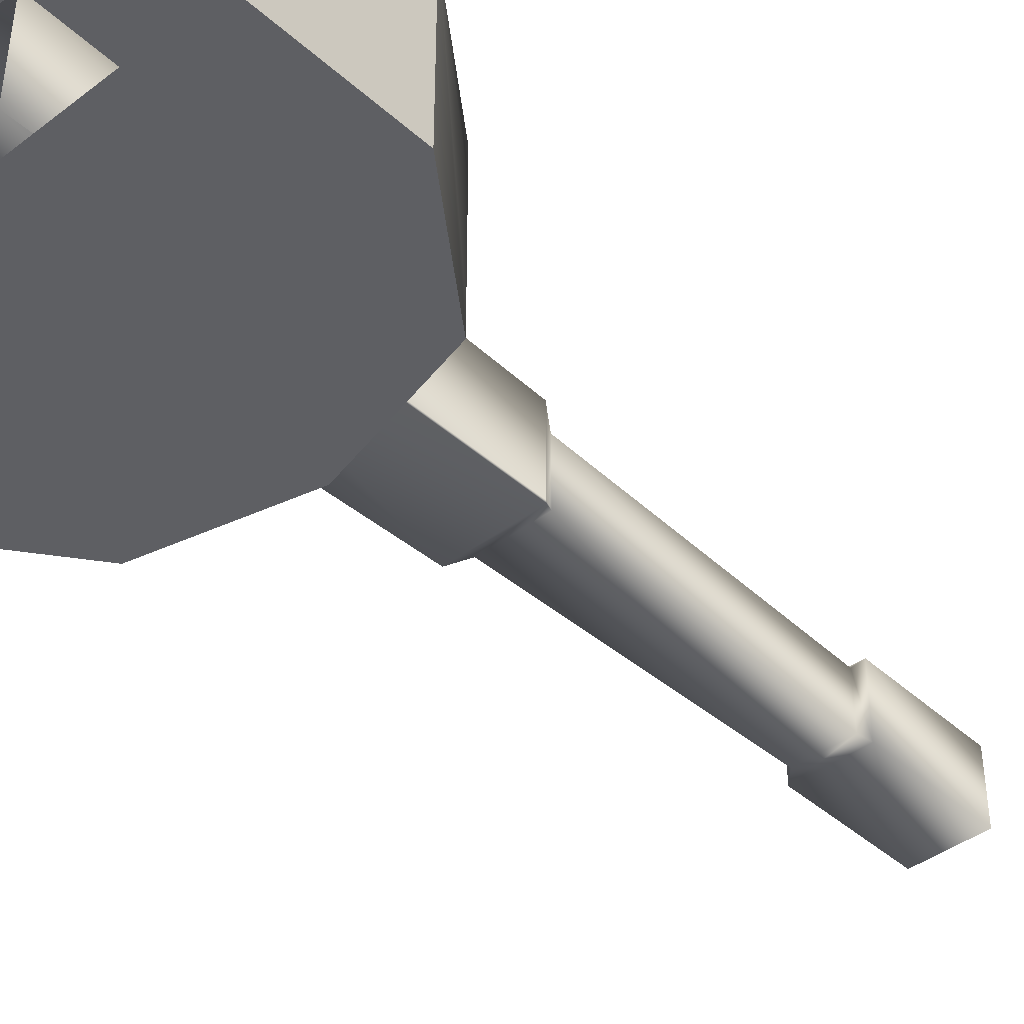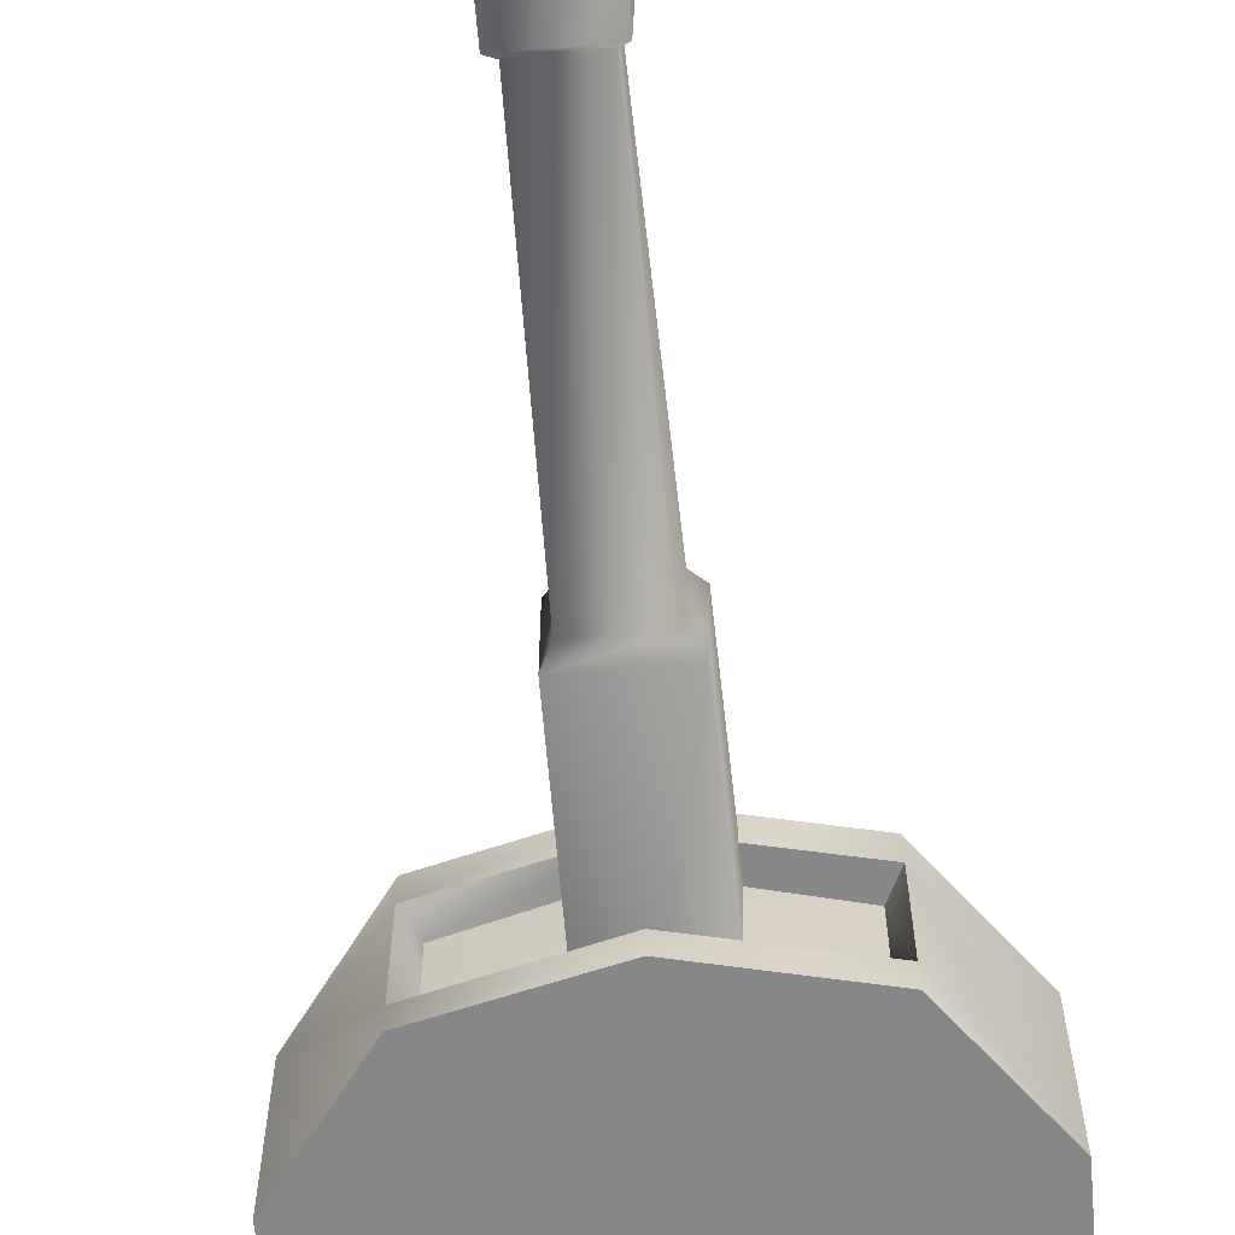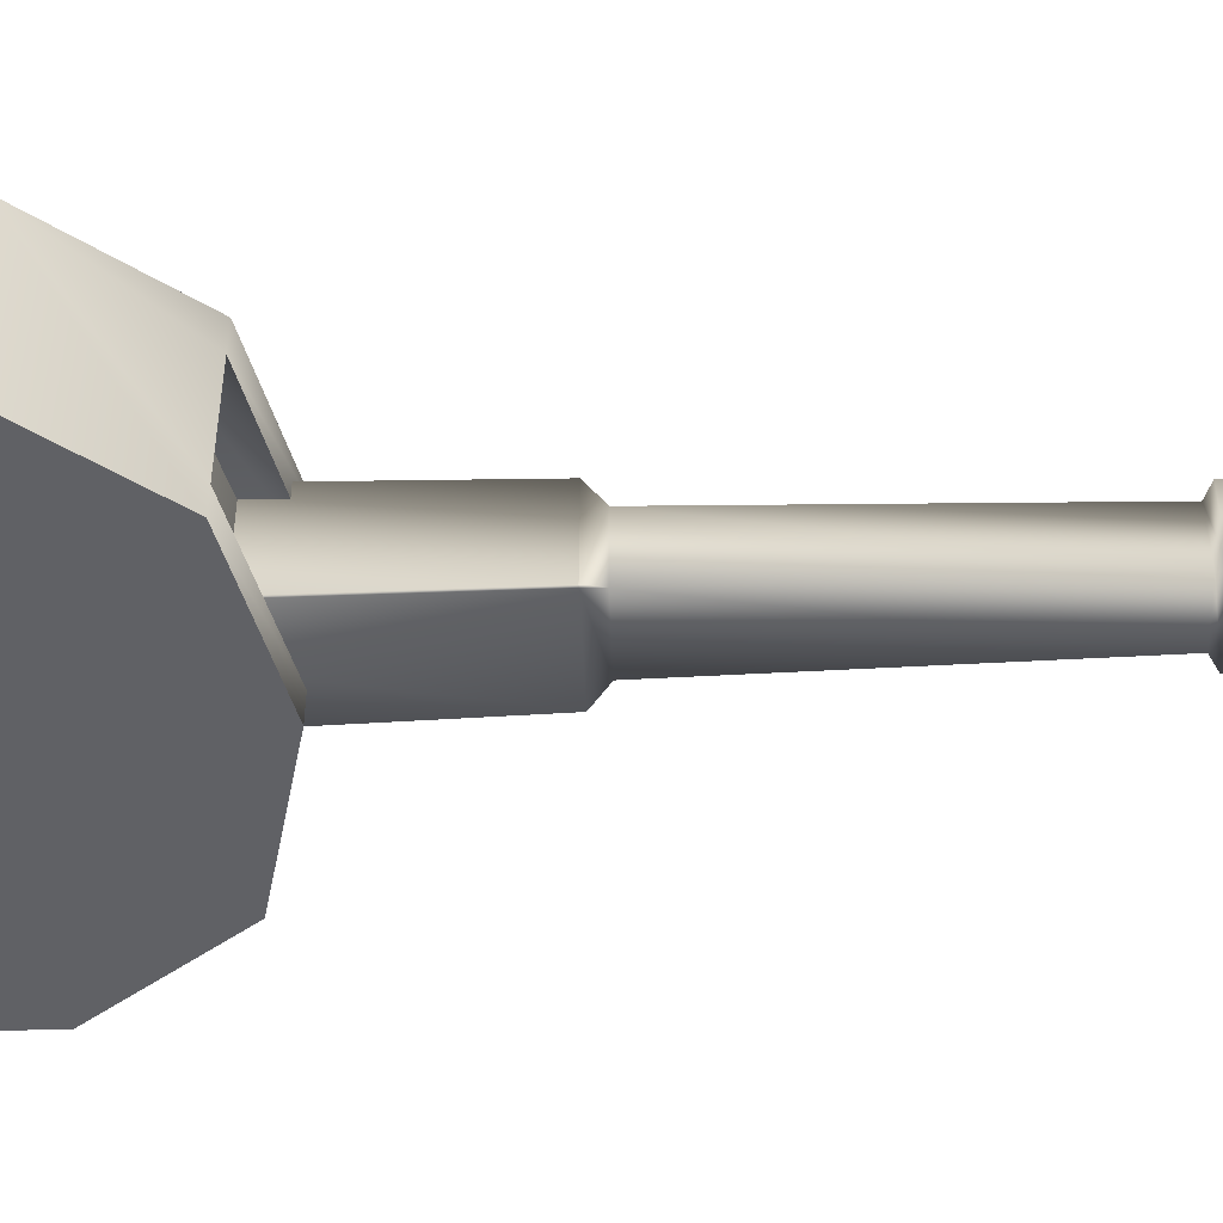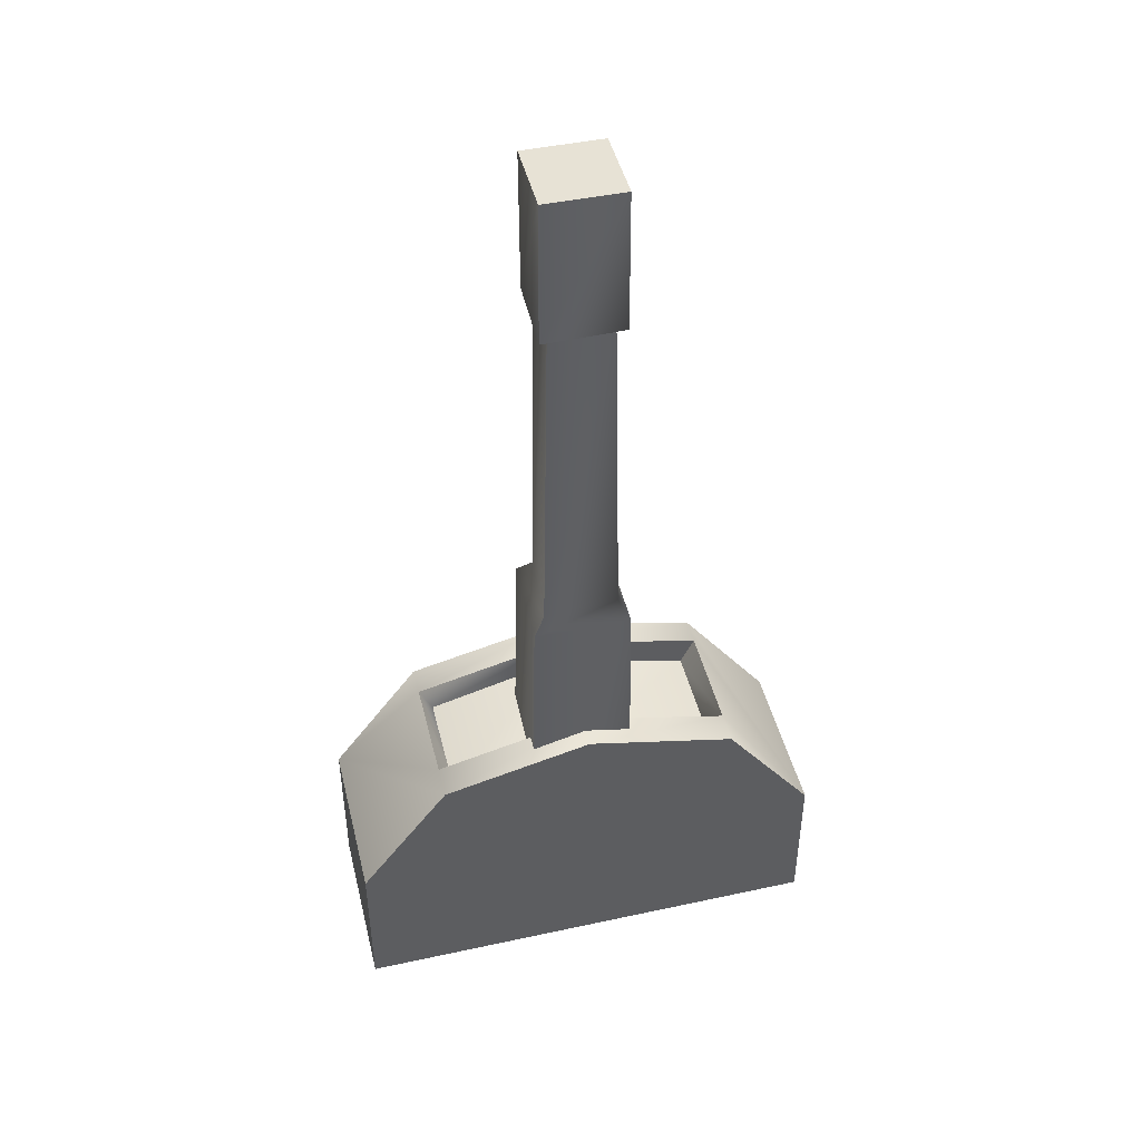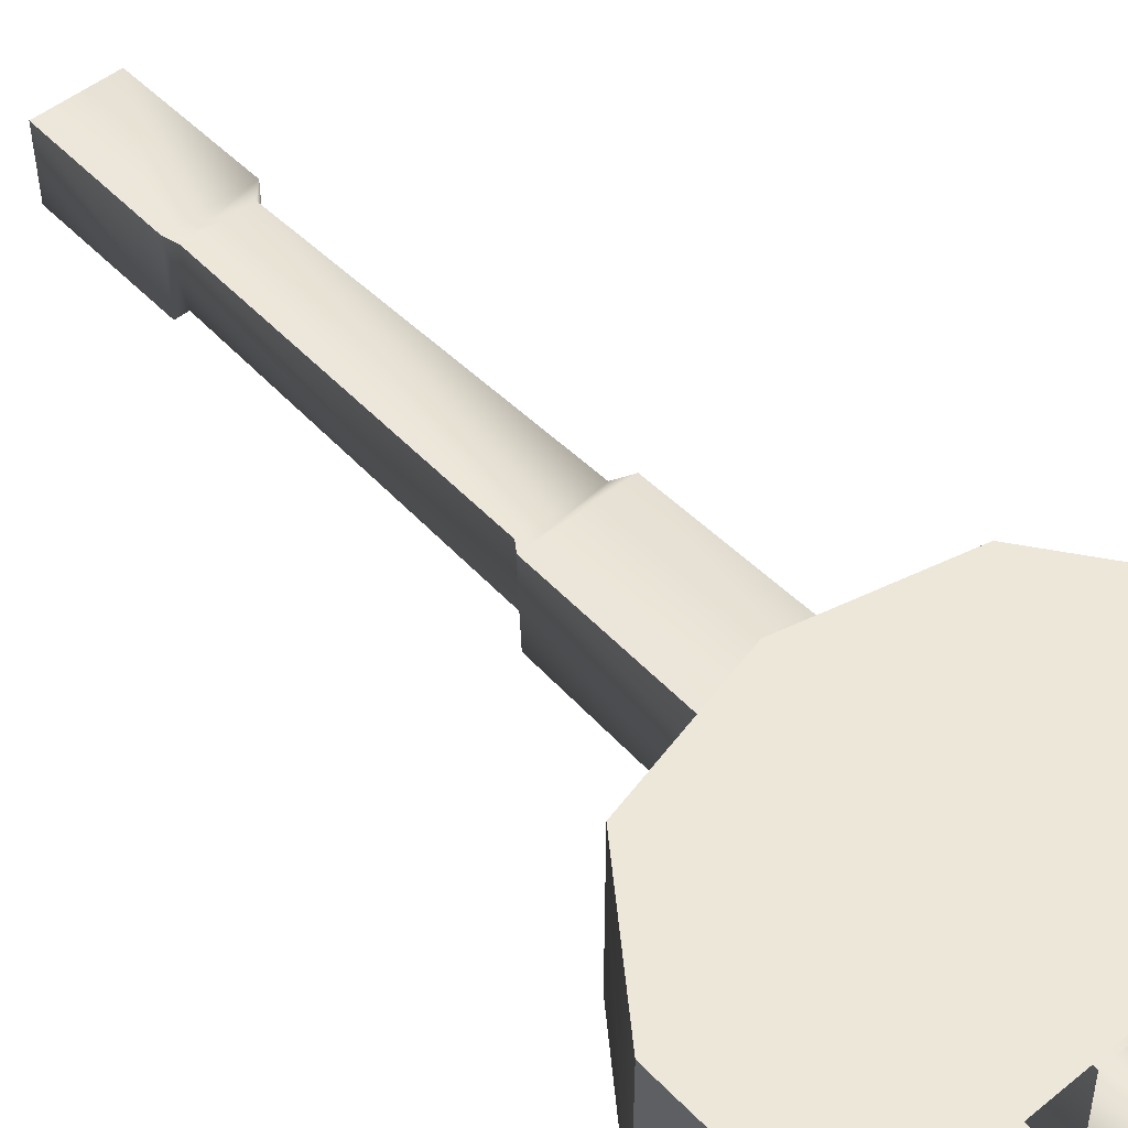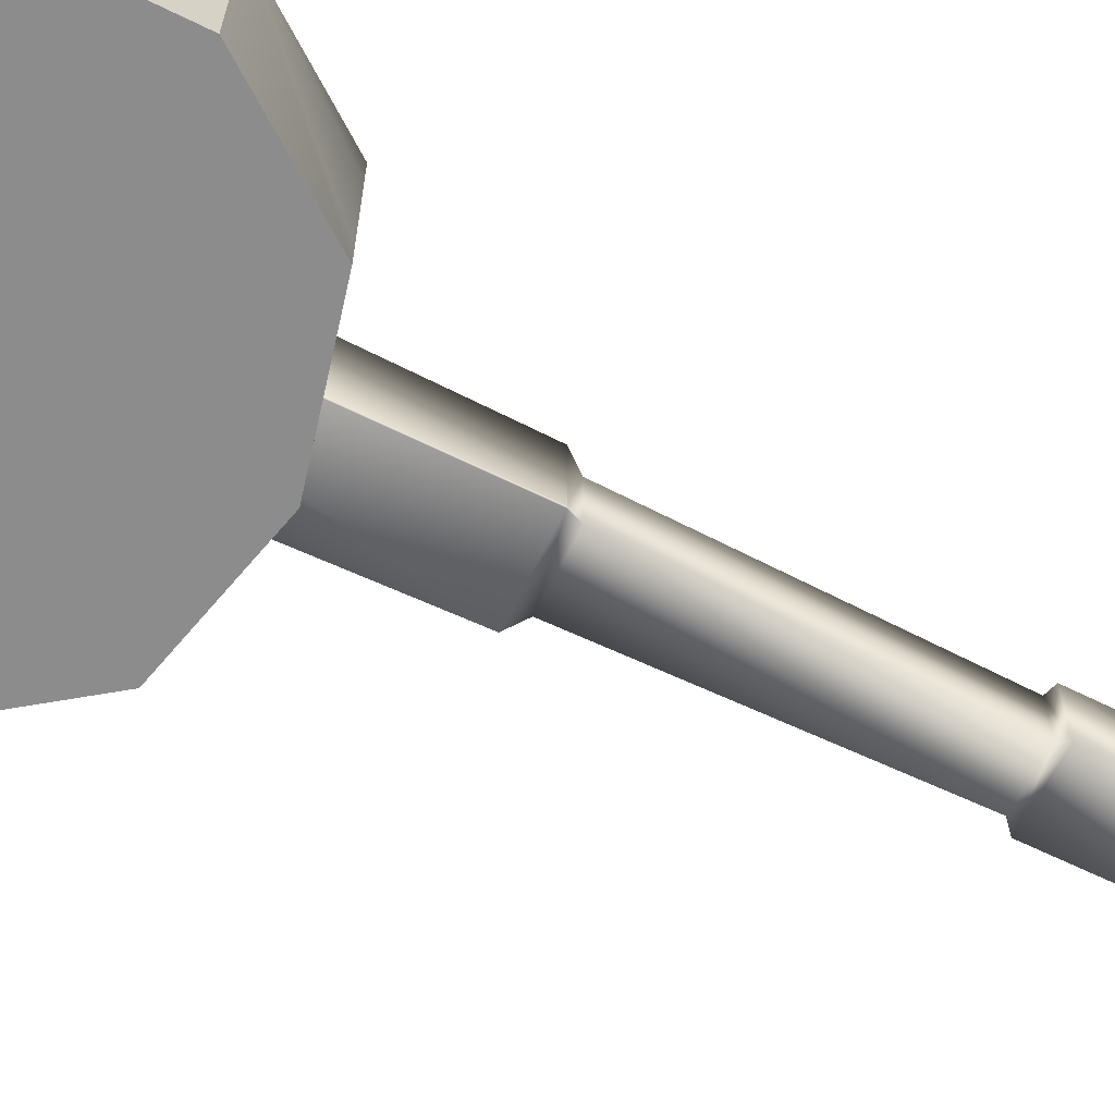
<metadata>
{"format":"obj","ext":"obj","renderer":"f3d","projection":"perspective","resolution":1024,"background":"white","views":[{"elev":-41.3,"azim":42.7,"up":"+Z"},{"elev":-62.7,"azim":-174.7,"up":"+Z"},{"elev":-47.8,"azim":92.2,"up":"+Z"},{"elev":45.9,"azim":-13.6,"up":"+Y"},{"elev":50.1,"azim":-41.7,"up":"+Z"},{"elev":-63.7,"azim":63.6,"up":"+Z"}]}
</metadata>
<code>
g 1
v 4.687 8.673 -3.155
v 0.0009077 9.8 -3.158
v 0.001309 9.8 -2.283
v 0.00332 9.8 2.106
v 4.689 8.673 2.072
v 4.689 8.673 1.071
v -4.686 8.673 -3.162
v -4.685 8.673 -2.245
v -4.683 8.673 2.141
v 0.002841 9.8 1.063
v -7.479 -0.0004628 -3.164
v 7.48 4.9 -3.153
v 7.48 -0.0004628 -3.153
v 0.0009077 9.8 -3.158
v 4.687 8.673 -3.155
v -7.479 4.9 -3.164
v -4.686 8.673 -3.162
v -7.479 -0.0004628 -3.164
v -7.476 -0.0004628 2.161
v -7.476 4.9 2.161
v -7.479 4.9 -3.164
v -7.479 4.9 -3.164
v -7.476 4.9 2.161
v -4.683 8.673 1.101
v -7.476 -0.0004628 2.161
v 7.482 -0.0004628 2.051
v 7.482 4.9 2.051
v -7.476 4.9 2.161
v 0.00332 9.8 2.106
v -4.683 8.673 2.141
v 4.689 8.673 2.072
v 7.482 -0.0004628 2.051
v 7.48 -0.0004628 -3.153
v 7.48 4.9 -3.153
v 7.482 4.9 2.051
v 7.482 4.9 2.051
v 7.48 4.9 -3.153
v 4.688 8.673 -2.32
v 0.002122 8.905 1.063
v 4.263 7.778 1.074
v 4.26 7.778 -2.317
v -4.257 7.778 1.097
v 0.0005893 8.905 -2.283
v -4.261 7.778 -2.249
v 0.002841 9.8 1.063
v 4.689 8.673 1.071
v 4.263 7.778 1.074
v 0.002122 8.905 1.063
v 4.688 8.673 -2.32
v 4.26 7.778 -2.317
v -4.683 8.673 1.101
v -4.257 7.778 1.097
v -4.685 8.673 -2.245
v -4.683 8.673 1.101
v -4.257 7.778 1.097
v -4.261 7.778 -2.249
v 4.688 8.673 -2.32
v 0.001309 9.8 -2.283
v 0.0005893 8.905 -2.283
v 4.26 7.778 -2.317
f 3 1 2
f 6 4 5
f 8 2 7
f 10 9 4
f 13 11 12
f 14 12 11
f 12 14 15
f 17 11 16
f 11 17 14
f 20 18 19
f 18 20 21
f 9 22 23
f 22 9 24
f 27 25 26
f 29 28 25
f 28 29 30
f 31 25 27
f 25 31 29
f 34 32 33
f 32 34 35
f 1 36 37
f 36 6 5
f 10 4 6
f 36 38 6
f 41 39 40
f 24 9 10
f 43 42 39
f 22 24 8
f 43 39 41
f 36 1 38
f 1 3 38
f 44 42 43
f 2 8 3
f 22 8 7
f 47 45 46
f 45 47 48
f 50 46 49
f 46 50 47
f 48 51 45
f 51 48 52
f 55 53 54
f 53 55 56
f 59 57 58
f 57 59 60
f 56 58 53
f 58 56 59
g 0
v 1.167 30 -1.208
v -1.224 30 -1.21
v -1.226 30 1.162
v 1.165 30 1.164
v 1.53 -0.002241 -1.633
v -1.776 0.0002108 -1.648
v -1.499 14.5 -1.434
v -1.052 15 -1.124
v 1.108 15 -1.122
v 1.404 14.5 -1.432
v -0.9474 25.33 -0.9643
v -1.224 30 -1.21
v 1.167 30 -1.208
v 1.204 25.53 -1.231
v -1.878 0.003291 1.731
v -1.591 14.5 1.491
v -1.212 15 1.177
v -0.9983 25.32 0.9483
v -1.226 30 1.162
v -1.208 25.53 -1.233
v -1.878 0.003291 1.731
v 1.546 0.0001868 1.664
v 1.402 14.51 1.449
v 1.106 15 1.022
v -1.212 15 1.177
v -1.591 14.5 1.491
v 0.929 25.32 0.9007
v 1.165 30 1.164
v -1.226 30 1.162
v -1.27 25.55 1.221
v 1.404 14.5 -1.326
v 0.9303 25.32 -0.963
v 1.202 25.54 1.163
v -1.27 25.55 1.221
v -0.9983 25.32 0.9483
v 1.404 14.49 -1.325
f 63 61 62
f 61 63 64
f 67 65 66
f 70 68 69
f 71 69 68
f 74 72 73
f 76 66 75
f 67 77 68
f 78 68 77
f 80 79 72
f 83 81 82
f 86 84 85
f 87 85 84
f 90 88 89
f 69 91 70
f 91 69 84
f 87 84 92
f 93 73 88
f 71 80 92
f 92 84 69
f 69 71 92
f 78 94 71
f 68 78 71
f 93 90 95
f 85 87 95
f 92 74 87
f 74 73 93
f 87 93 95
f 87 74 93
f 80 72 74
f 92 80 74
f 94 79 80
f 71 94 80
f 93 88 90
f 96 82 65
f 83 91 84
f 70 96 65
f 67 68 70
f 65 67 70
f 76 77 67
f 66 76 67
f 83 84 86
f 81 83 86
f 82 96 83
f 96 91 83
f 91 96 70

</code>
